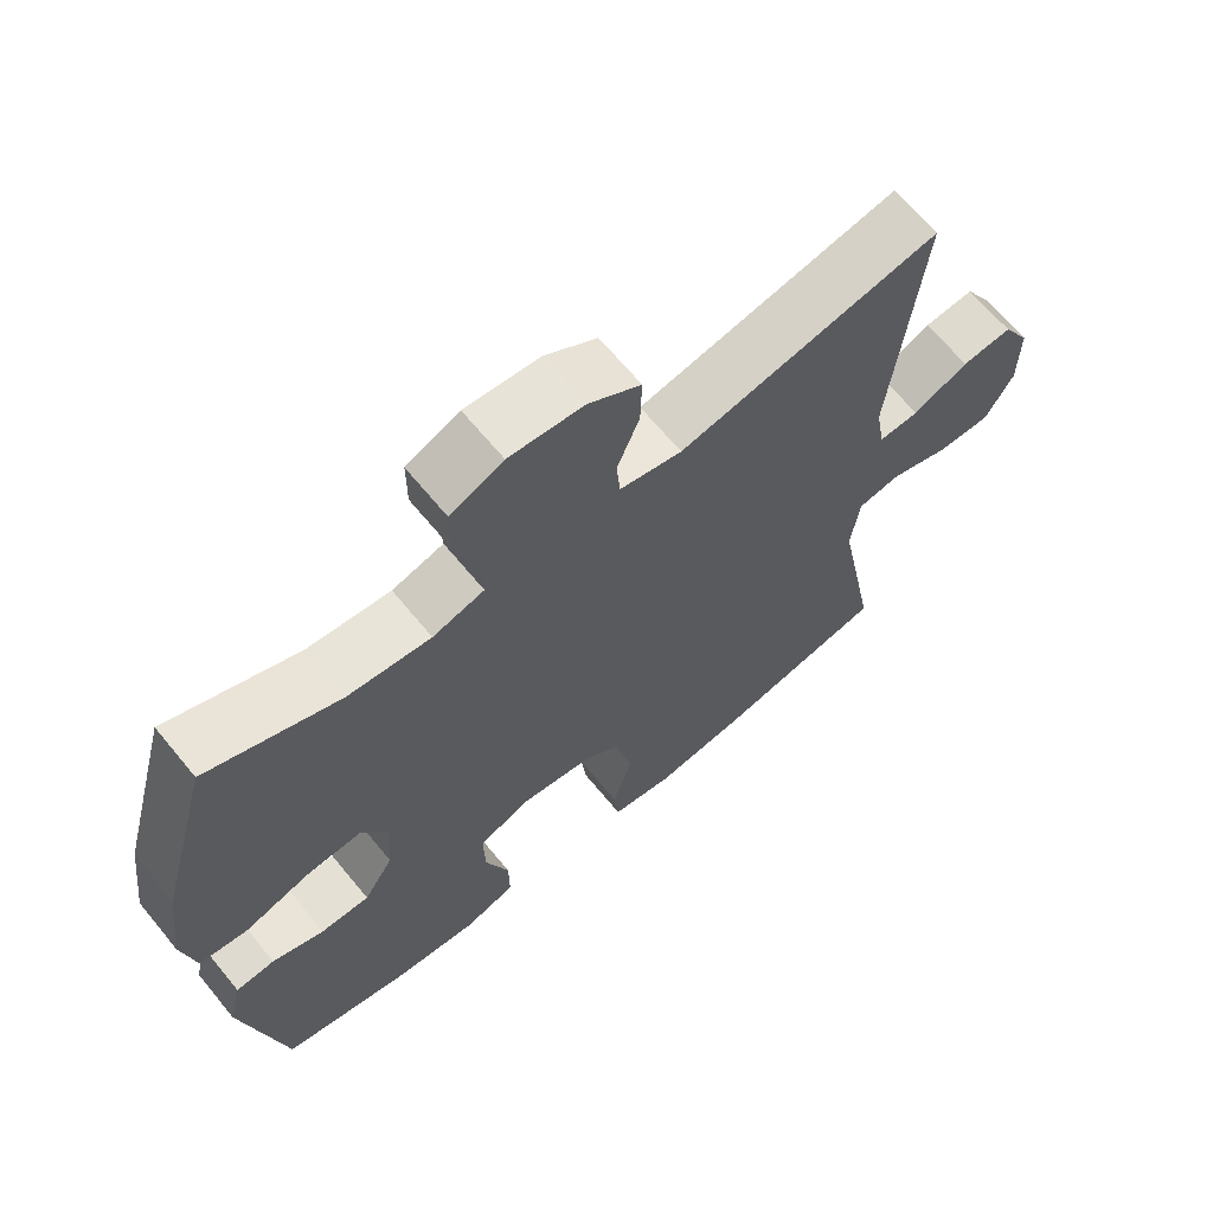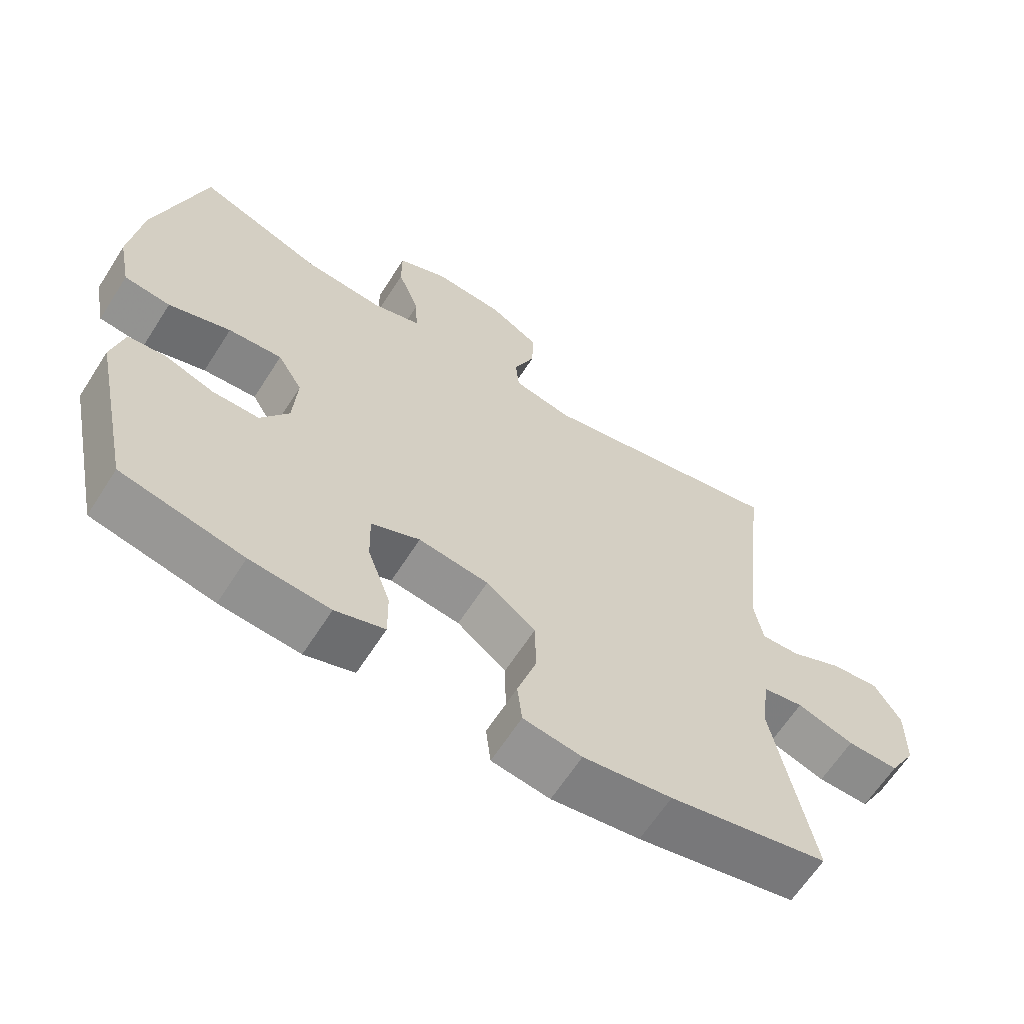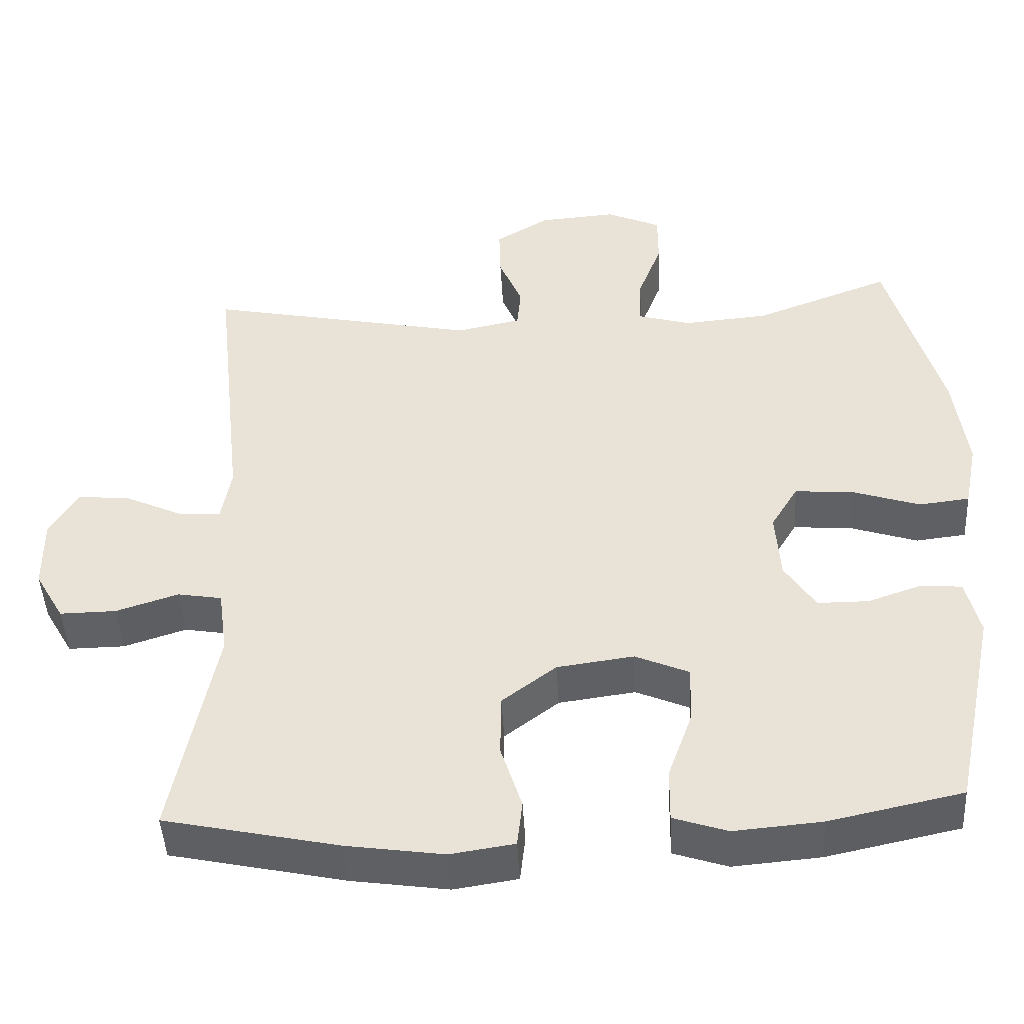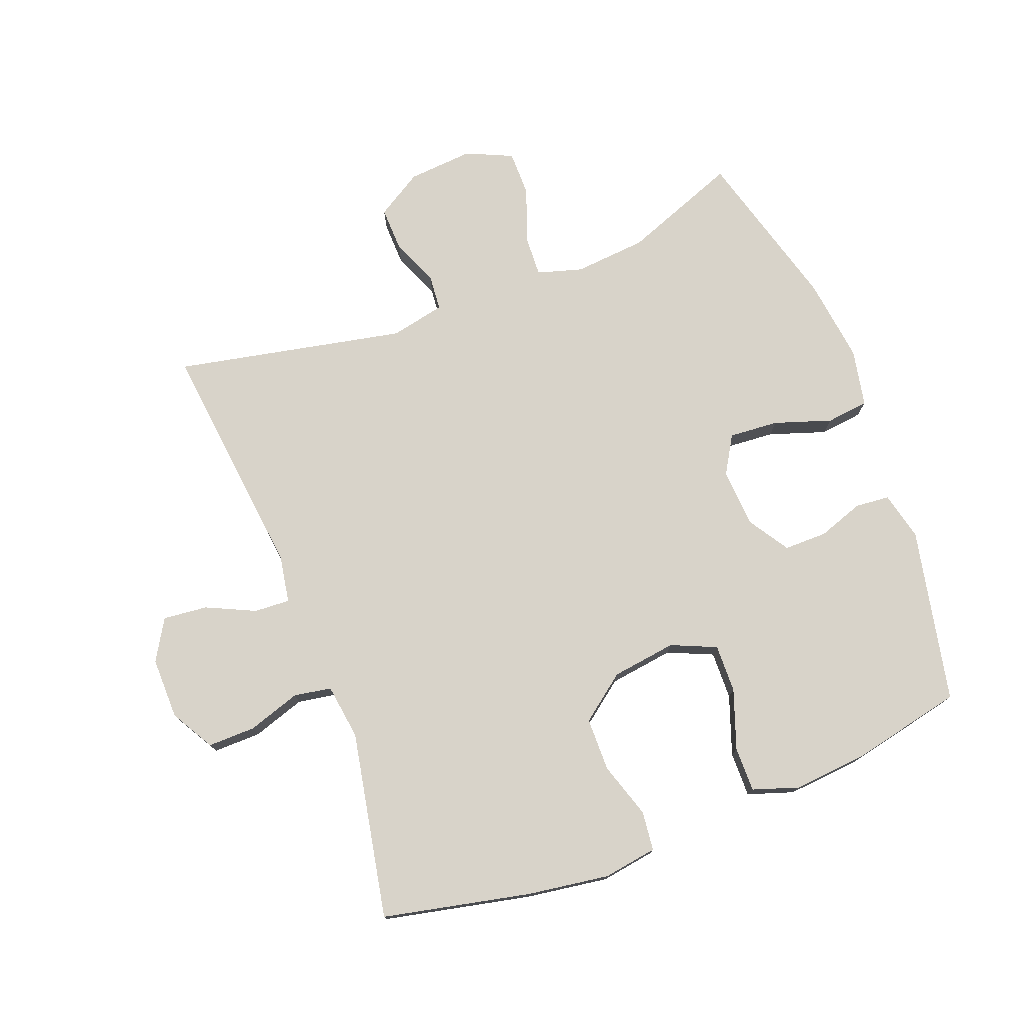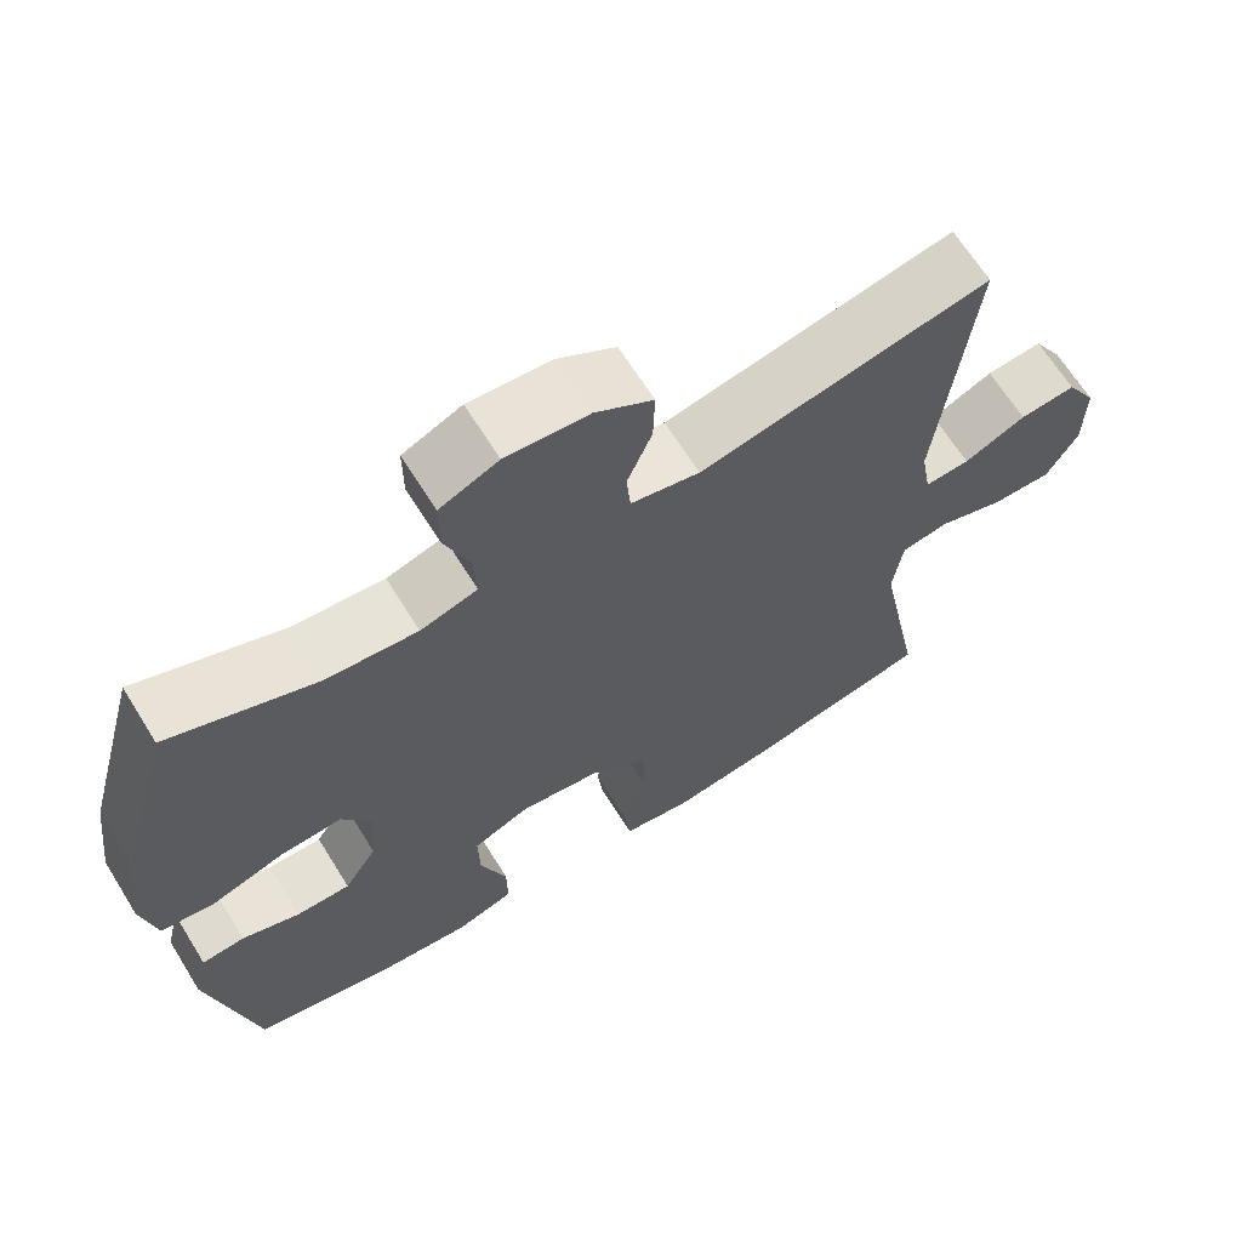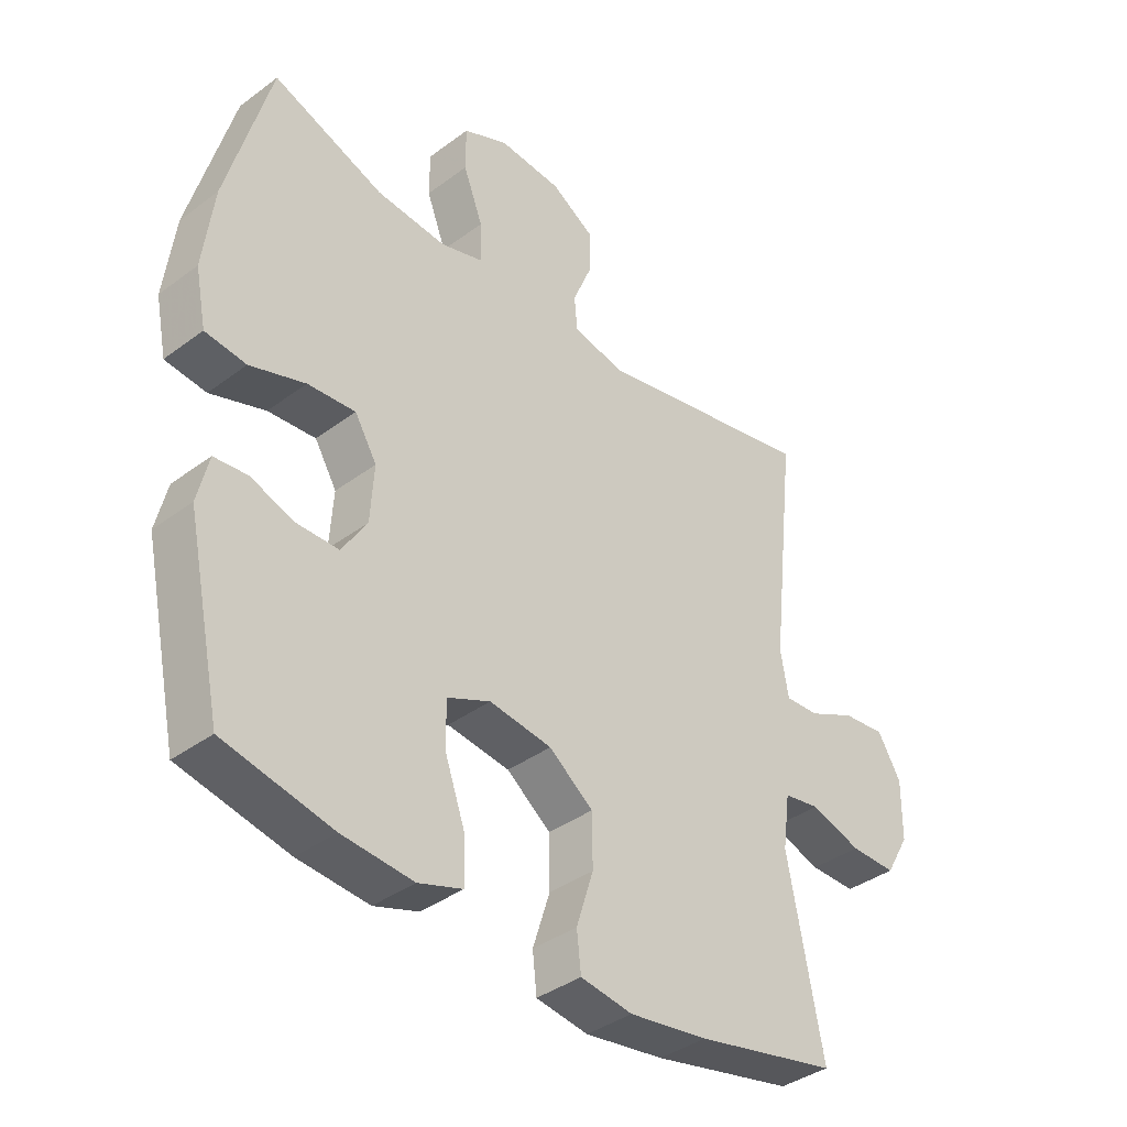
<metadata>
{"format":"obj","ext":"obj","renderer":"f3d","projection":"perspective","resolution":1024,"background":"white","views":[{"elev":65.8,"azim":-39.4,"up":"+Z"},{"elev":-63.8,"azim":-32.6,"up":"+Z"},{"elev":-46.0,"azim":-176.9,"up":"+Z"},{"elev":75.9,"azim":159.0,"up":"+Y"},{"elev":66.0,"azim":-31.8,"up":"+Z"},{"elev":-38.2,"azim":-46.7,"up":"+Z"}]}
</metadata>
<code>
v 0.5 0.07 -0.5
v 0.268 0.07 -0.55
v 0.139 0.07 -0.569
v 0.054 0.07 -0.556
v 0.047 0.07 -0.494
v 0.075 0.07 -0.406
v 0.074 0.07 -0.322
v 0.002 0.07 -0.267
v -0.1 0.07 -0.253
v -0.171 0.07 -0.284
v -0.169 0.07 -0.36
v -0.136 0.07 -0.453
v -0.135 0.07 -0.524
v -0.207 0.07 -0.548
v -0.323 0.07 -0.538
v -0.5 0.07 -0.5
v -0.558 0.07 -0.225
v -0.54 0.07 -0.149
v -0.486 0.07 -0.144
v -0.414 0.07 -0.169
v -0.346 0.07 -0.169
v -0.305 0.07 -0.105
v -0.299 0.07 -0.013
v -0.335 0.07 0.047
v -0.413 0.07 0.041
v -0.503 0.07 0.011
v -0.57 0.07 0.019
v -0.588 0.07 0.109
v -0.571 0.07 0.243
v -0.5 0.07 0.5
v -0.318 0.07 0.431
v -0.204 0.07 0.421
v -0.133 0.07 0.442
v -0.136 0.07 0.508
v -0.168 0.07 0.592
v -0.168 0.07 0.664
v -0.095 0.07 0.697
v 0.008 0.07 0.689
v 0.08 0.07 0.645
v 0.078 0.07 0.575
v 0.047 0.07 0.5
v 0.052 0.07 0.444
v 0.138 0.07 0.426
v 0.5 0.07 0.5
v 0.458 0.07 0.121
v 0.471 0.07 0.047
v 0.527 0.07 0.05
v 0.604 0.07 0.086
v 0.674 0.07 0.093
v 0.712 0.07 0.029
v 0.711 0.07 -0.068
v 0.672 0.07 -0.136
v 0.597 0.07 -0.135
v 0.514 0.07 -0.108
v 0.455 0.07 -0.118
v 0.443 0.07 -0.206
v 0.5 0 -0.5
v 0.268 0 -0.55
v 0.139 0 -0.569
v 0.054 0 -0.556
v 0.047 0 -0.494
v 0.075 0 -0.406
v 0.074 0 -0.322
v 0.002 0 -0.267
v -0.1 0 -0.253
v -0.171 0 -0.284
v -0.169 0 -0.36
v -0.136 0 -0.453
v -0.135 0 -0.524
v -0.207 0 -0.548
v -0.323 0 -0.538
v -0.5 0 -0.5
v -0.558 0 -0.225
v -0.54 0 -0.149
v -0.486 0 -0.144
v -0.414 0 -0.169
v -0.346 0 -0.169
v -0.305 0 -0.105
v -0.299 0 -0.013
v -0.335 0 0.047
v -0.413 0 0.041
v -0.503 0 0.011
v -0.57 0 0.019
v -0.588 0 0.109
v -0.571 0 0.243
v -0.5 0 0.5
v -0.318 0 0.431
v -0.204 0 0.421
v -0.133 0 0.442
v -0.136 0 0.508
v -0.168 0 0.592
v -0.168 0 0.664
v -0.095 0 0.697
v 0.008 0 0.689
v 0.08 0 0.645
v 0.078 0 0.575
v 0.047 0 0.5
v 0.052 0 0.444
v 0.138 0 0.426
v 0.5 0 0.5
v 0.458 0 0.121
v 0.471 0 0.047
v 0.527 0 0.05
v 0.604 0 0.086
v 0.674 0 0.093
v 0.712 0 0.029
v 0.711 0 -0.068
v 0.672 0 -0.136
v 0.597 0 -0.135
v 0.514 0 -0.108
v 0.455 0 -0.118
v 0.443 0 -0.206
f 51 52 53 54
f 51 54 55
f 50 51 55
f 47 48 49 50
f 46 47 50 55
f 45 46 55 56
f 43 44 45
f 42 43 45 56
f 38 39 40 41
f 38 41 42
f 37 38 42
f 34 35 36 37
f 33 34 37 42
f 32 33 42 56
f 28 29 30 31
f 25 26 27 28
f 24 25 28 31
f 23 24 31 32
f 17 18 19 20
f 17 20 21
f 16 17 21
f 15 16 21 22
f 11 12 13 14
f 10 11 14 15
f 3 4 5 6
f 3 6 7
f 2 3 7
f 1 2 7
f 56 1 7 8
f 10 15 22 23
f 9 10 23 32
f 8 9 32 56
f 110 109 108 107
f 111 110 107
f 111 107 106
f 106 105 104 103
f 111 106 103 102
f 112 111 102 101
f 101 100 99
f 112 101 99 98
f 97 96 95 94
f 98 97 94
f 98 94 93
f 93 92 91 90
f 98 93 90 89
f 112 98 89 88
f 87 86 85 84
f 84 83 82 81
f 87 84 81 80
f 88 87 80 79
f 76 75 74 73
f 77 76 73
f 77 73 72
f 78 77 72 71
f 70 69 68 67
f 71 70 67 66
f 62 61 60 59
f 63 62 59
f 63 59 58
f 63 58 57
f 64 63 57 112
f 79 78 71 66
f 88 79 66 65
f 112 88 65 64
f 1 57 58 2
f 2 58 59 3
f 3 59 60 4
f 4 60 61 5
f 5 61 62 6
f 6 62 63 7
f 7 63 64 8
f 8 64 65 9
f 9 65 66 10
f 10 66 67 11
f 11 67 68 12
f 12 68 69 13
f 13 69 70 14
f 14 70 71 15
f 15 71 72 16
f 16 72 73 17
f 17 73 74 18
f 18 74 75 19
f 19 75 76 20
f 20 76 77 21
f 21 77 78 22
f 22 78 79 23
f 23 79 80 24
f 24 80 81 25
f 25 81 82 26
f 26 82 83 27
f 27 83 84 28
f 28 84 85 29
f 29 85 86 30
f 30 86 87 31
f 31 87 88 32
f 32 88 89 33
f 33 89 90 34
f 34 90 91 35
f 35 91 92 36
f 36 92 93 37
f 37 93 94 38
f 38 94 95 39
f 39 95 96 40
f 40 96 97 41
f 41 97 98 42
f 42 98 99 43
f 43 99 100 44
f 44 100 101 45
f 45 101 102 46
f 46 102 103 47
f 47 103 104 48
f 48 104 105 49
f 49 105 106 50
f 50 106 107 51
f 51 107 108 52
f 52 108 109 53
f 53 109 110 54
f 54 110 111 55
f 55 111 112 56
f 56 112 57 1

</code>
